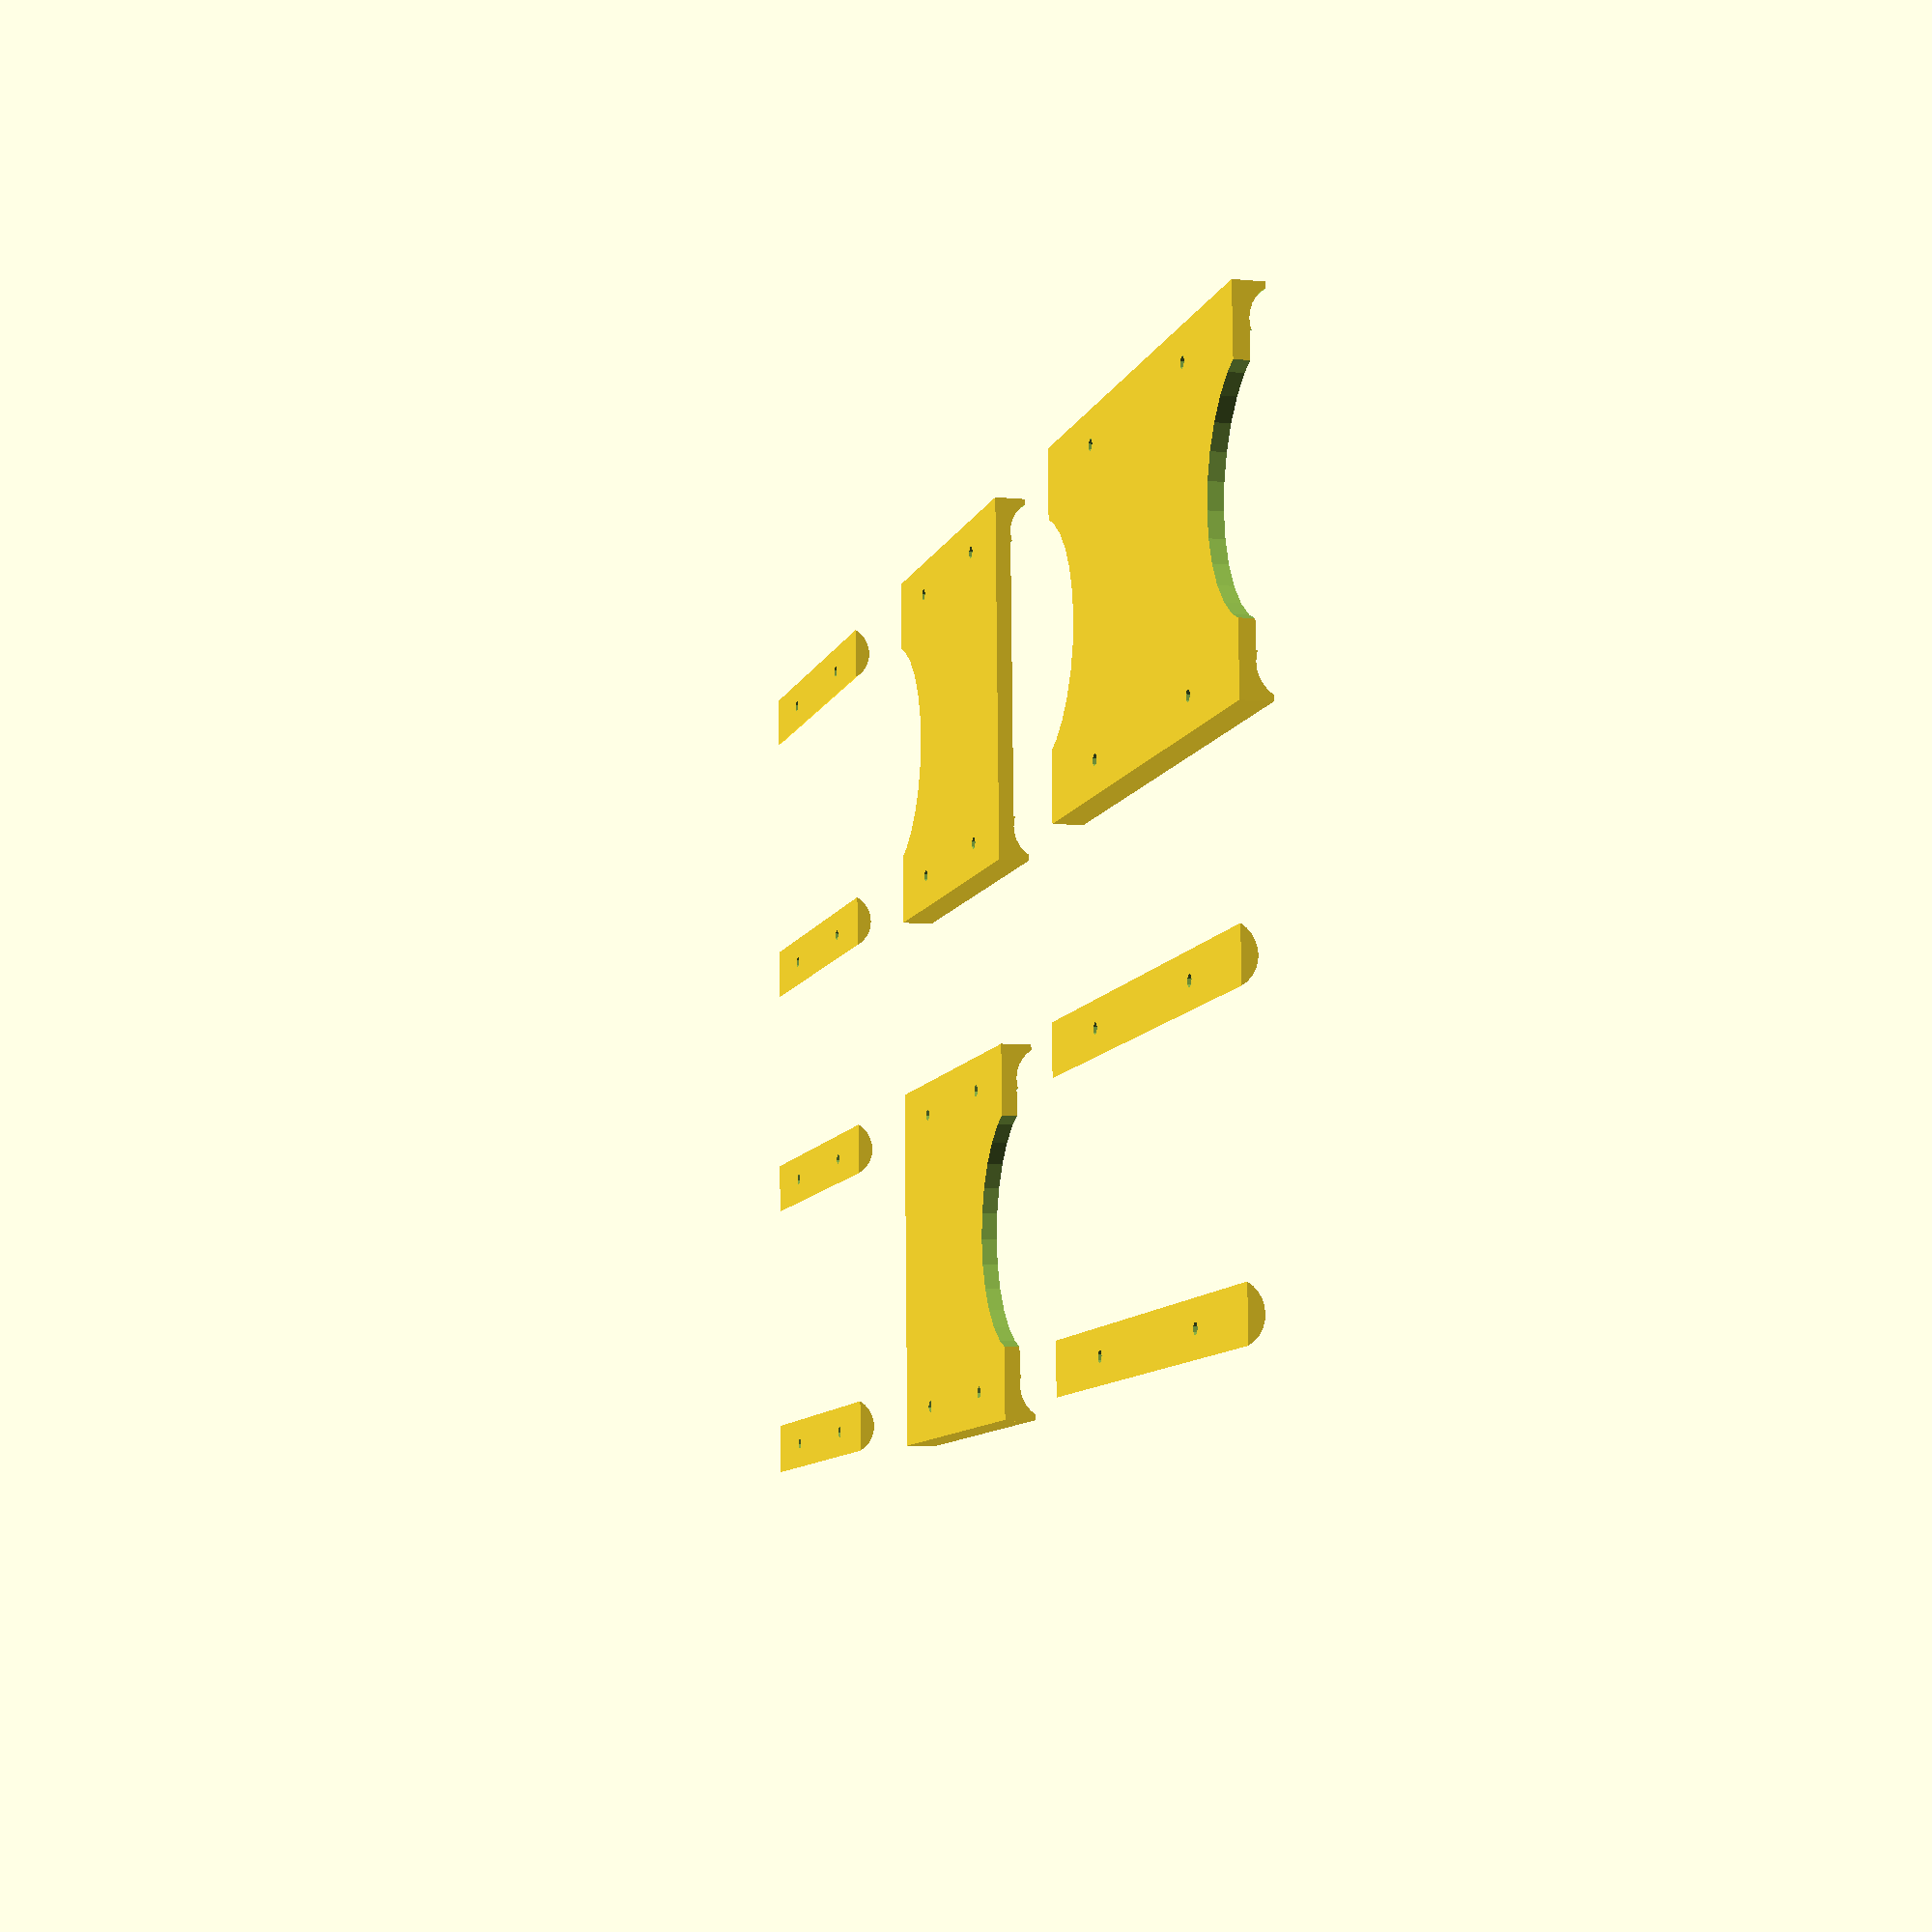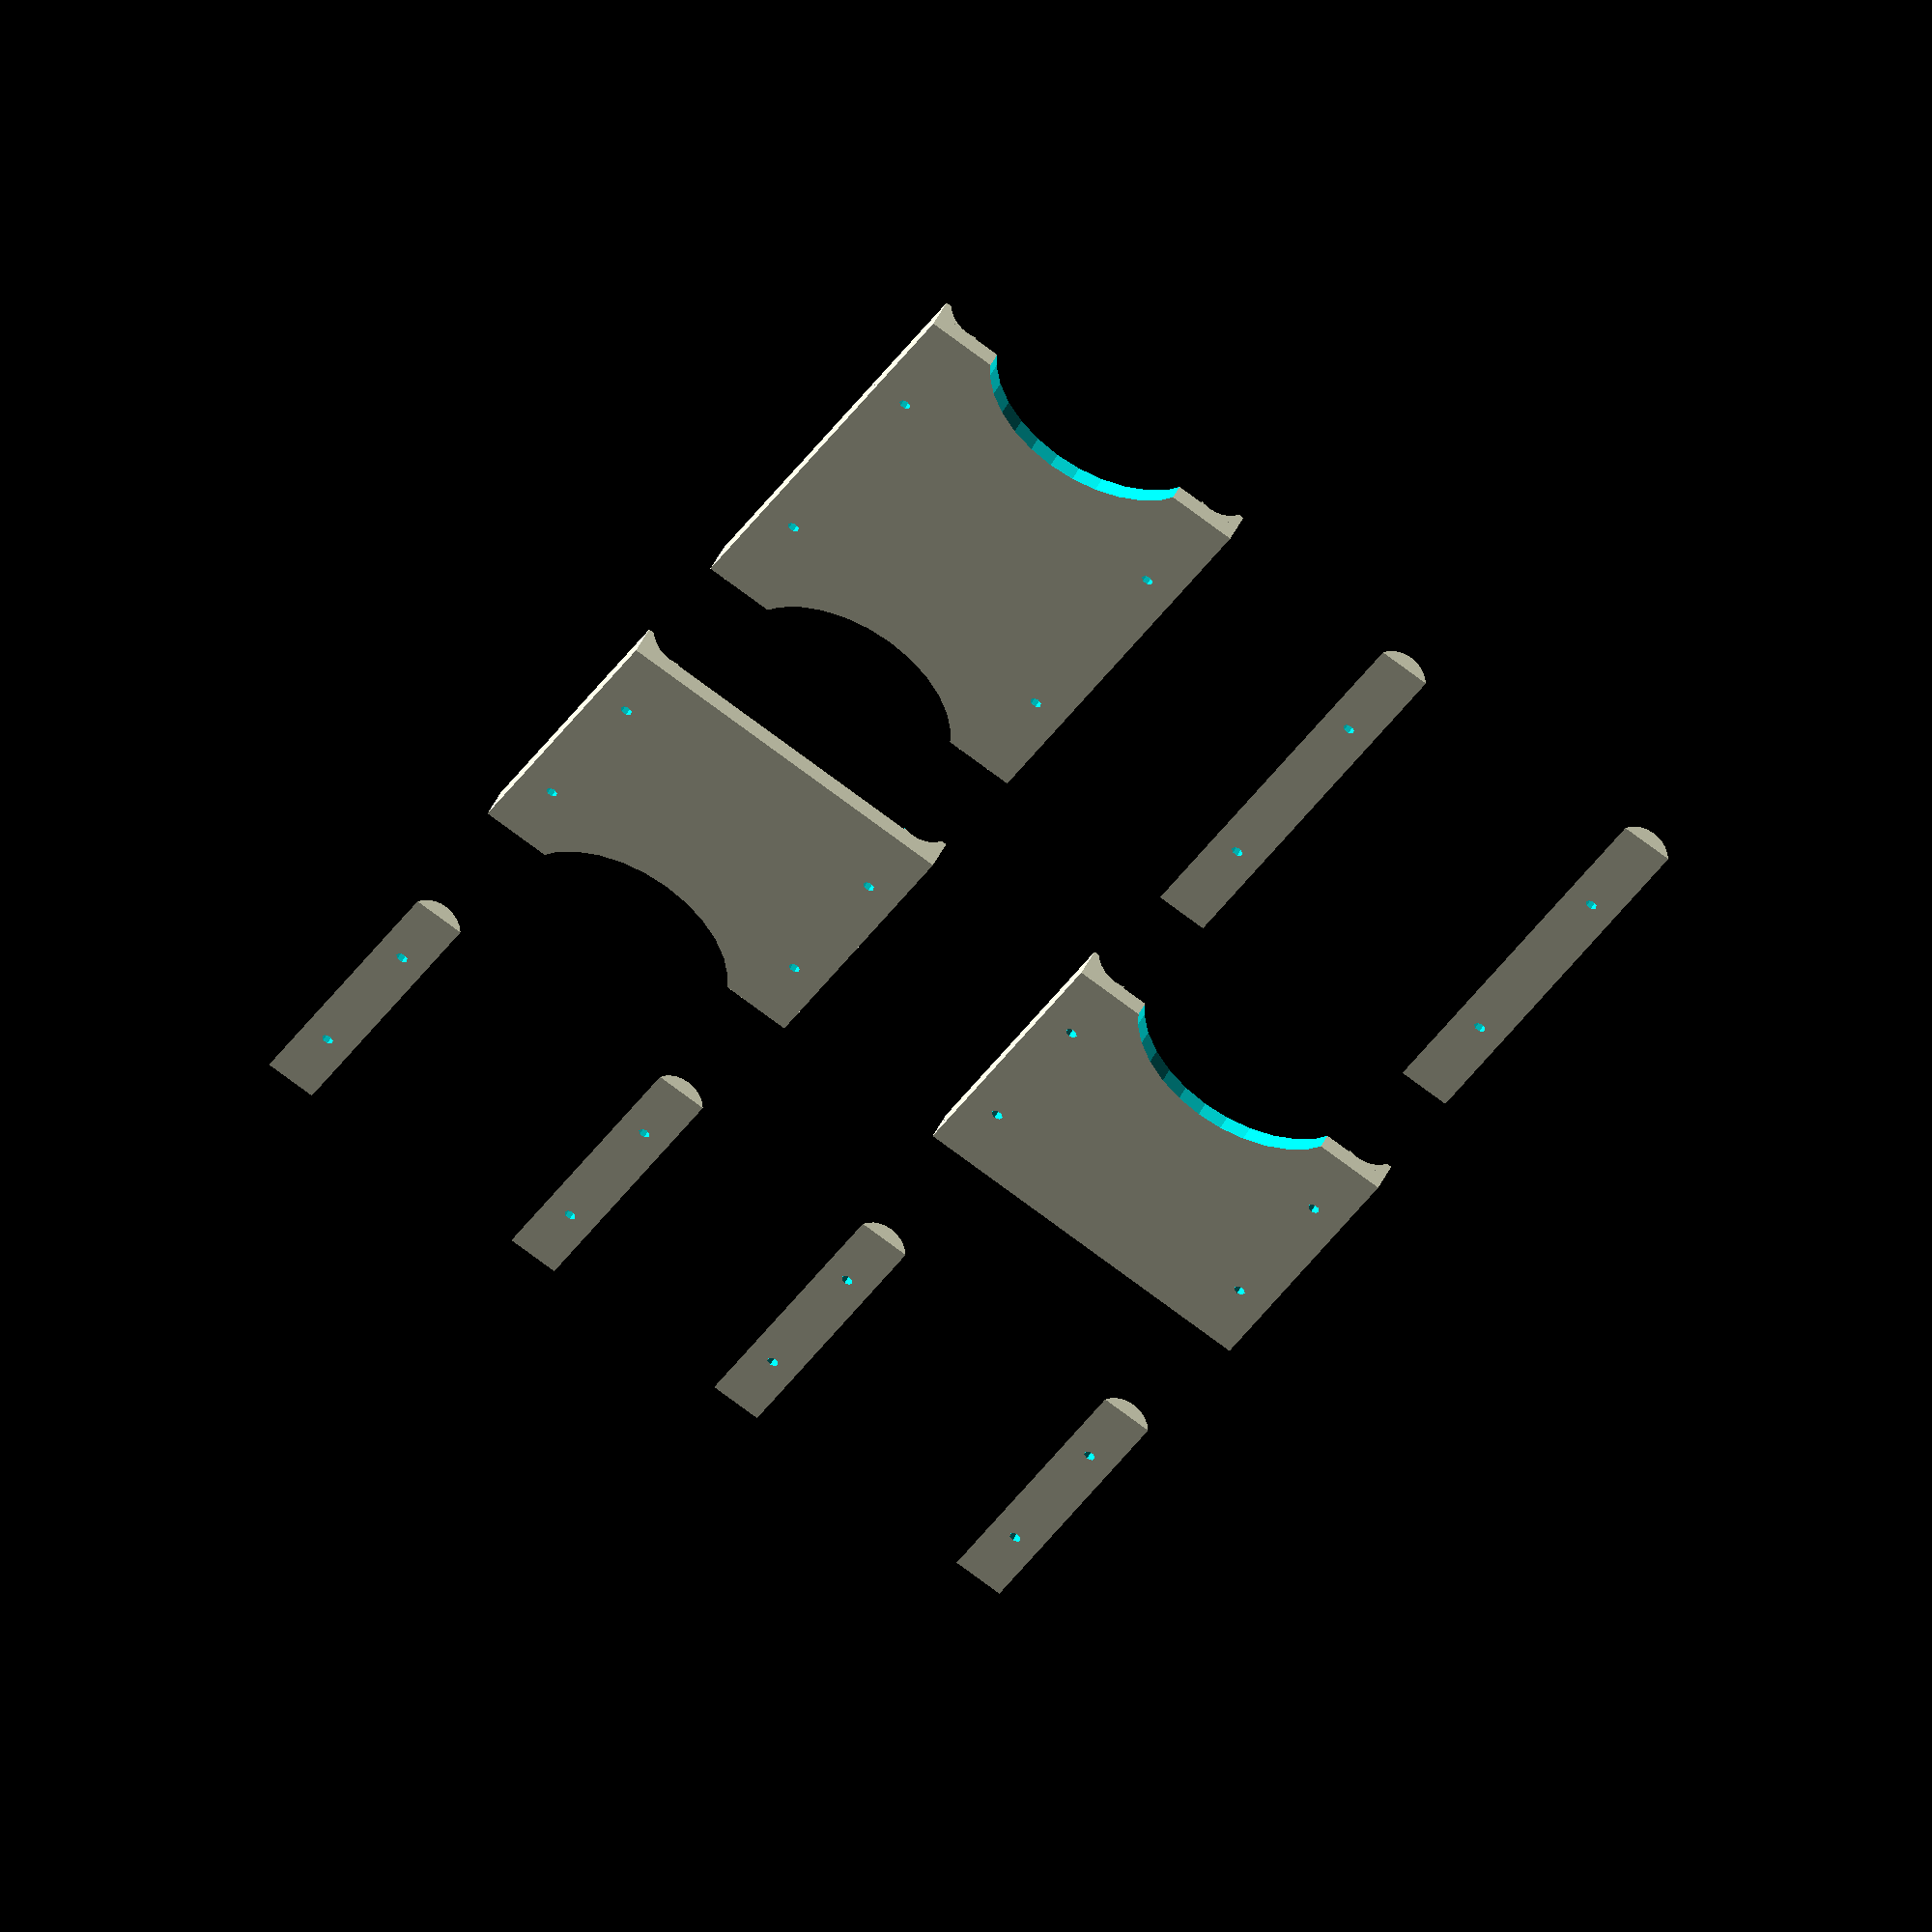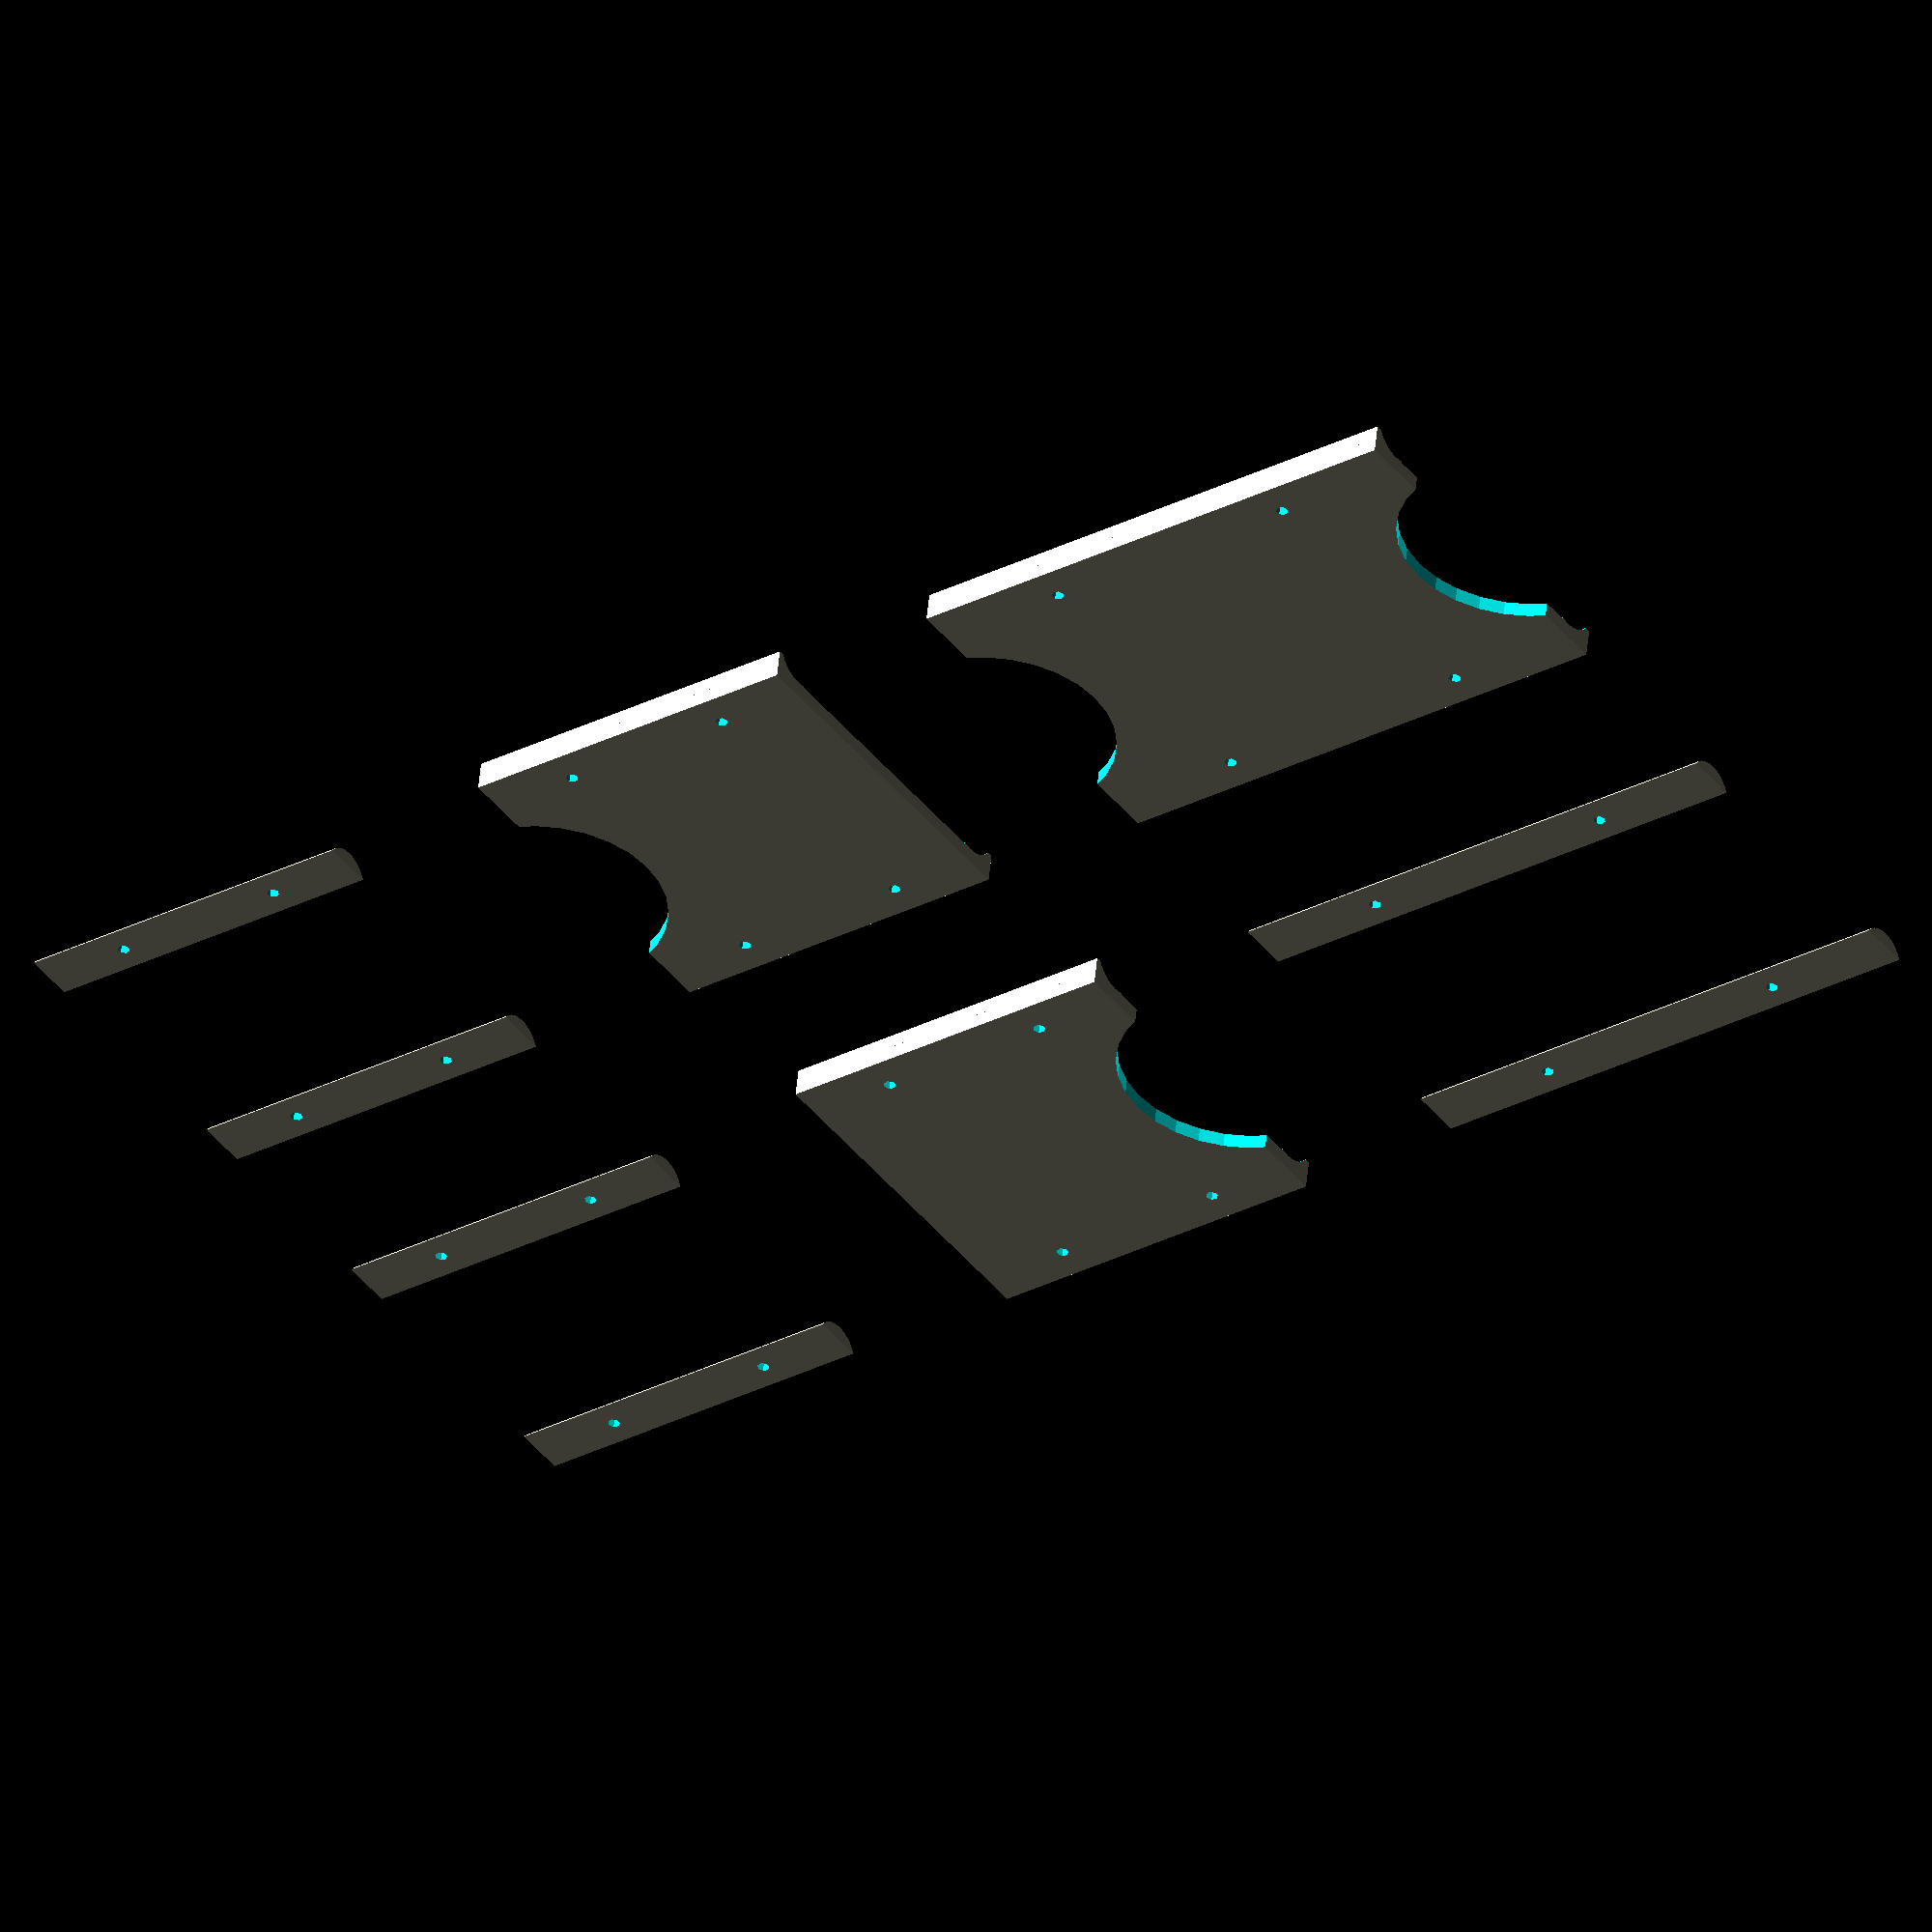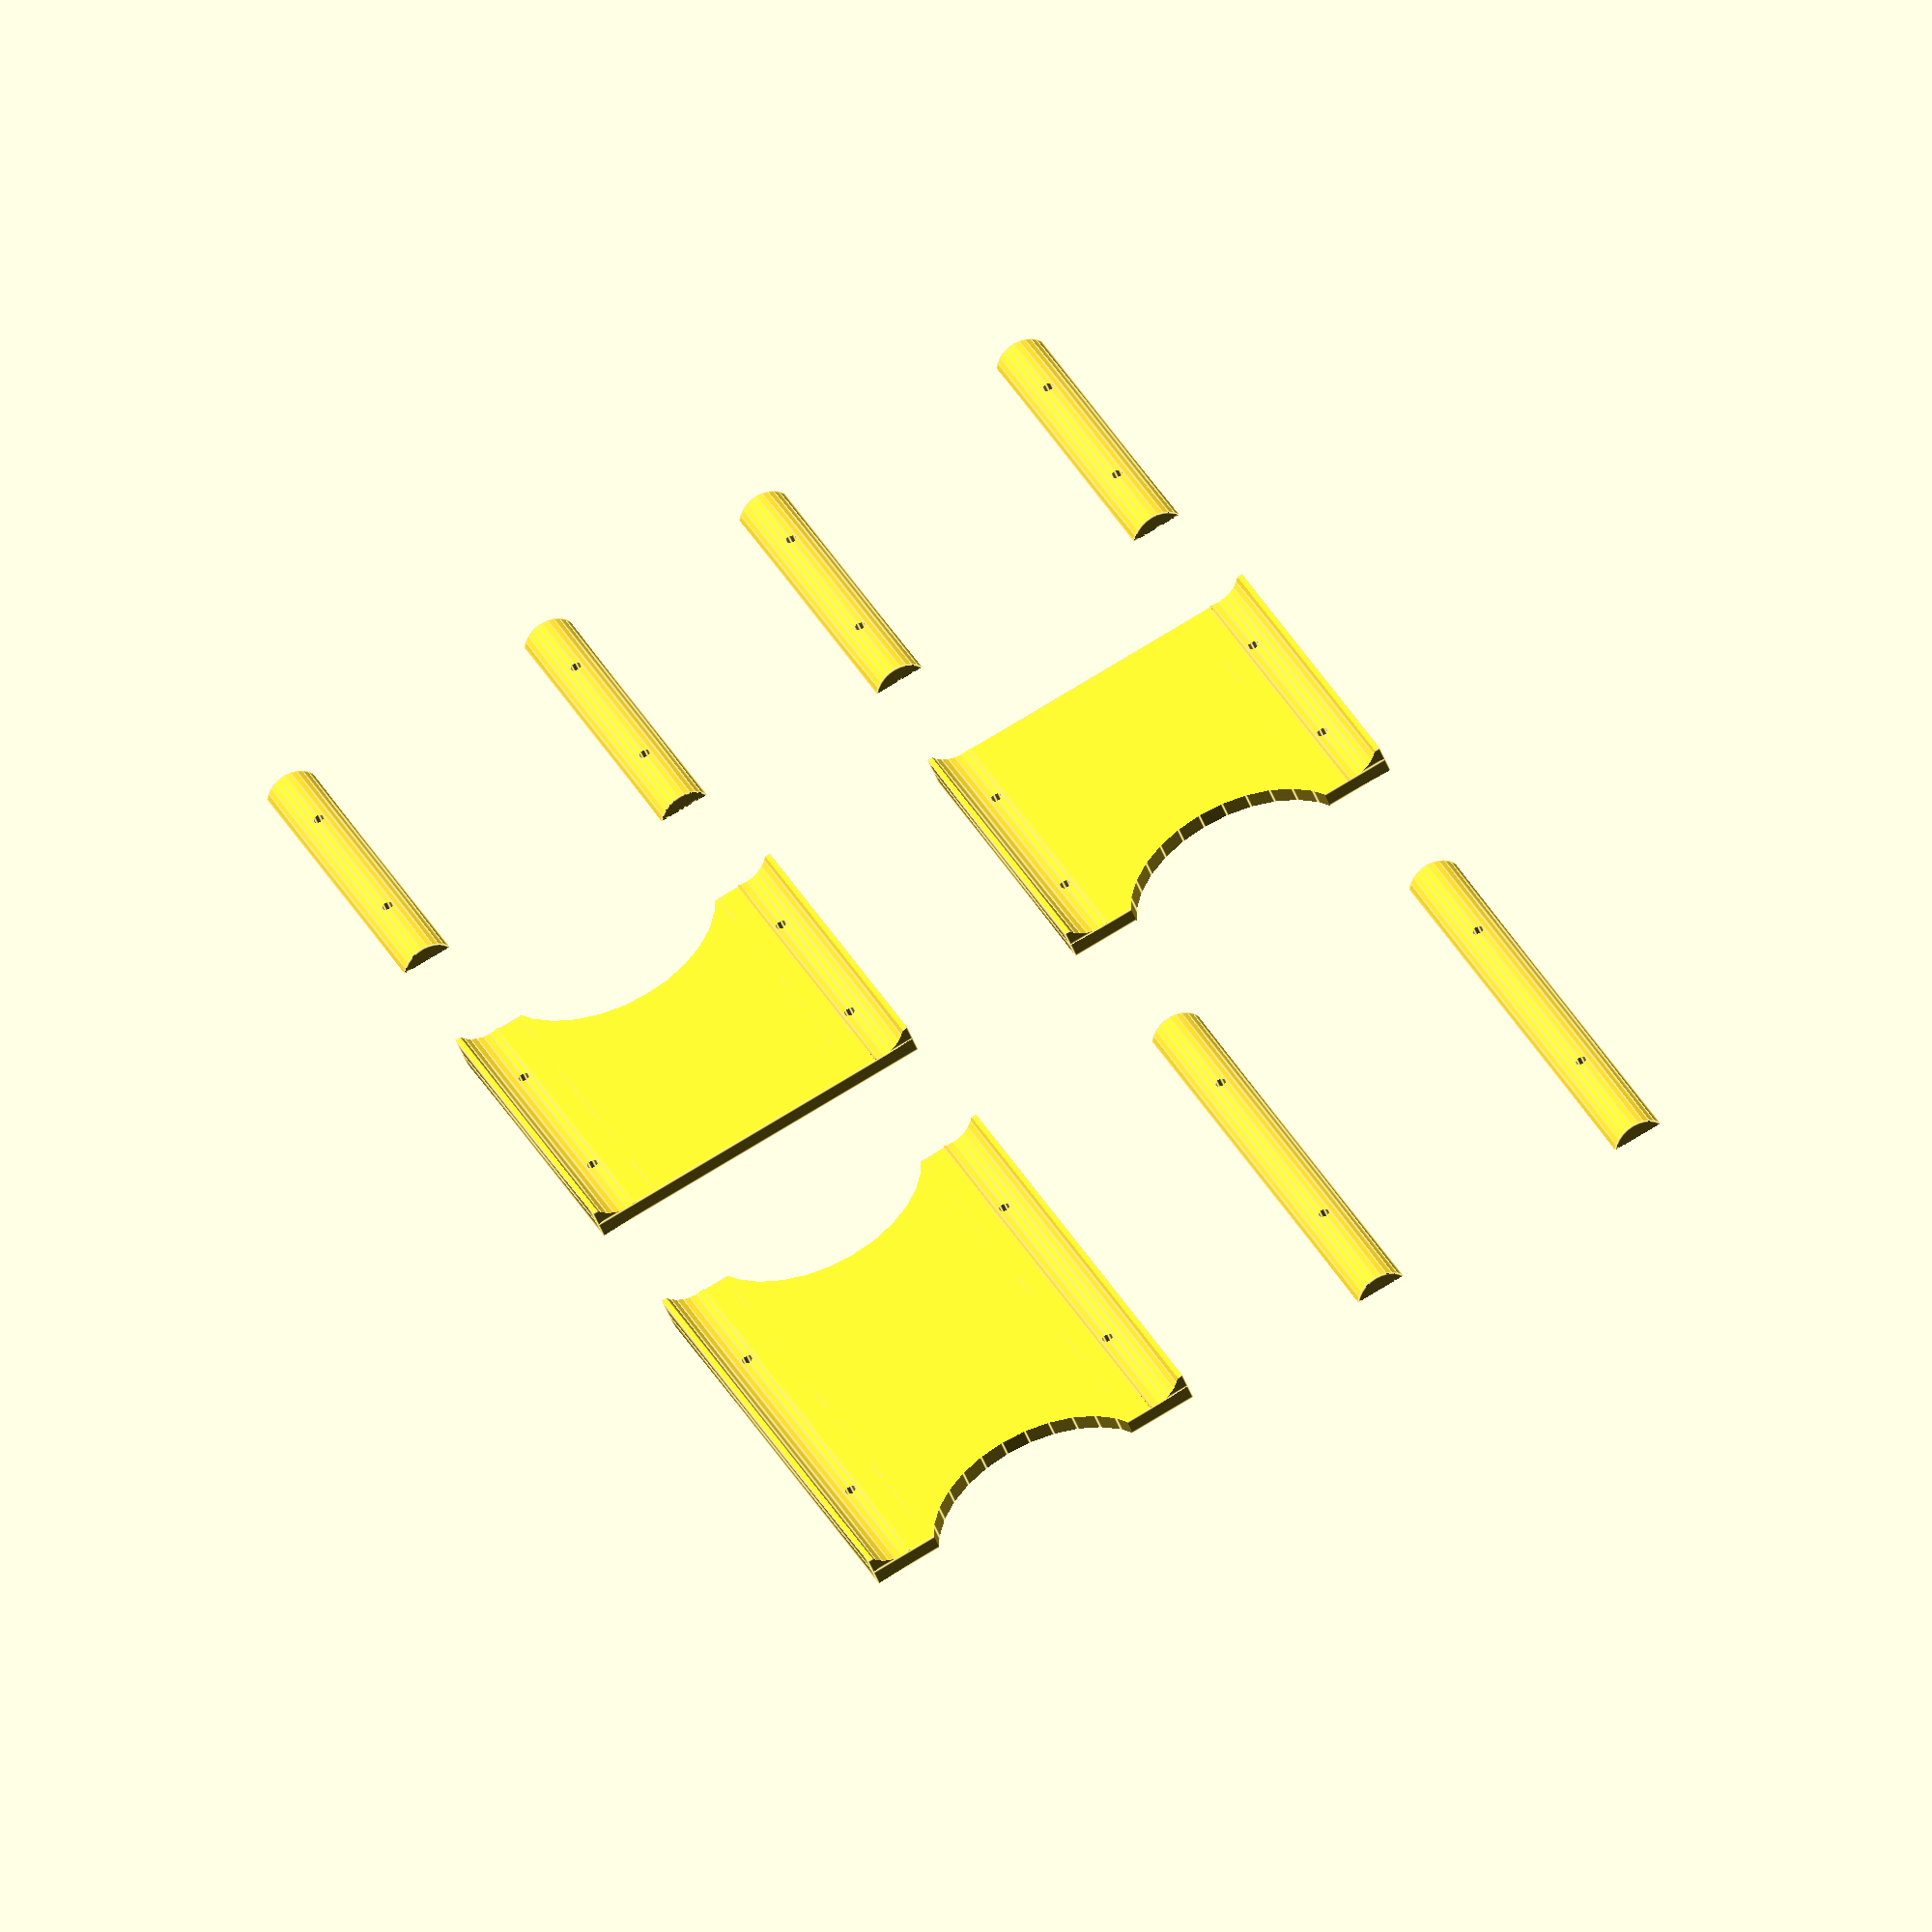
<openscad>
// tube outer diameter [mm]
tube_od=22;
// tube inner diameter [mm]
tube_id=20;
screw_od=4;
plate_width=120;
plate_length=120;
plate_thickness=5;
cradle_thickness=5;

module cradle(length,heigth) {
    translate([-length/2,0,-tube_od/2])
    difference() {
        translate([0,-tube_od/2,tube_od/2-height])
        cube([length,tube_od,height]);
        
        translate([-1,0,0])
        rotate([0,90,0])
        cylinder(length+2,tube_od/2,tube_od/2);
    }
}


module plate(length,width,thickness) {
    // top plate
    cube([length,width,thickness],false);
    
    offset=tube_od*1.3;
    
    difference() {
    
    union() {
            // cradles
            translate([length/2,tube_od/2,0])
            cradle(length=length,height=cradle_thickness);
            
            translate([length/2,width-tube_od/2,0])
            cradle(length=length, height=cradle_thickness);
        }
        //color([1,0,0])
        translate([-1,offset/2,-cradle_thickness*1.5])
        cube([length+2,width-offset,cradle_thickness*1.5],false);
    }
}

module mounting_holes(length,width,thickness) {
    screw_length=thickness+tube_od+2;
    translate([length/4,tube_od/2,-screw_length/2])
    cylinder(screw_length,screw_od/2,screw_od/2);
    
    translate([3*length/4,tube_od/2,-screw_length/2])
    cylinder(screw_length,screw_od/2,screw_od/2);
    
    translate([length/4,width-tube_od/2,-screw_length/2])
    cylinder(screw_length,screw_od/2,screw_od/2);
    
    translate([3*length/4,width-tube_od/2,-screw_length/2])
    cylinder(screw_length,screw_od/2,screw_od/2);
}

module cradle_contra(length,height) {
    intersection() {    
        translate([0,-tube_od/2,height])
        cube([length,tube_od,height]);

        rotate([0,90,0])
        cylinder(length,tube_id/2,tube_id/2);
    }
}

module plate_contra(length,width,height) {        
    translate([0,tube_od/2,-tube_od/2])
    cradle_contra(length,height);
    
    translate([0,width-tube_od/2,-tube_od/2])
    cradle_contra(length,height);
}

module base_plate(length,width,with_plate,with_contra) {
    difference() {
        union() {
            if(with_plate)
                plate(length,width,plate_thickness);
            if(with_contra)
                plate_contra(length,width,plate_thickness);
        }
        mounting_holes(length,width,plate_thickness);
    }
}

module outer_plate(with_plate,with_contra) {
    difference() {
        base_plate(plate_length,plate_width,with_plate,with_contra);
        
        translate([-plate_width/8,plate_width/2,-10])
        cylinder(60,plate_width/3,plate_width/3);
    }
}

module inner_plate(with_plate,with_contra) {
    length=plate_length*1.5;
    difference() {
        base_plate(length,plate_width,with_plate,with_contra);
        
        translate([-plate_width/8,plate_width/2,-10])
        cylinder(60,plate_width/3,plate_width/3);

        translate([length+plate_width/8,plate_width/2,-10])
        cylinder(60,plate_width/3,plate_width/3);
    }
}


module all() {
    // inner plate
    mirror([0,0,1])
    inner_plate(true,false);
    
    // inner plate contra
    translate([0,plate_width*1.5,0])
    inner_plate(false,true);

    // outer plate 1
    translate([-plate_length*1.5,0,0])
    mirror([0,0,1])
    outer_plate(true,false);
    
    // outer plate 1 contra
    translate([-plate_length*3,0,0])
    outer_plate(false,true);

    // outer plate 2
    translate([-plate_width*0.5,plate_width*1.5,0])
    mirror([1,0,0])
    mirror([0,0,1])
    outer_plate(true,false);

    // outer plate 2 contra
    translate([-plate_width*2,plate_width*1.5,0])
    mirror([1,0,0])
    outer_plate(false,true);
    
}

//inner_plate(true,true);

all();
</openscad>
<views>
elev=7.6 azim=182.0 roll=254.4 proj=p view=solid
elev=311.2 azim=243.4 roll=205.5 proj=o view=solid
elev=309.1 azim=215.3 roll=185.3 proj=o view=wireframe
elev=50.5 azim=66.4 roll=20.9 proj=o view=edges
</views>
